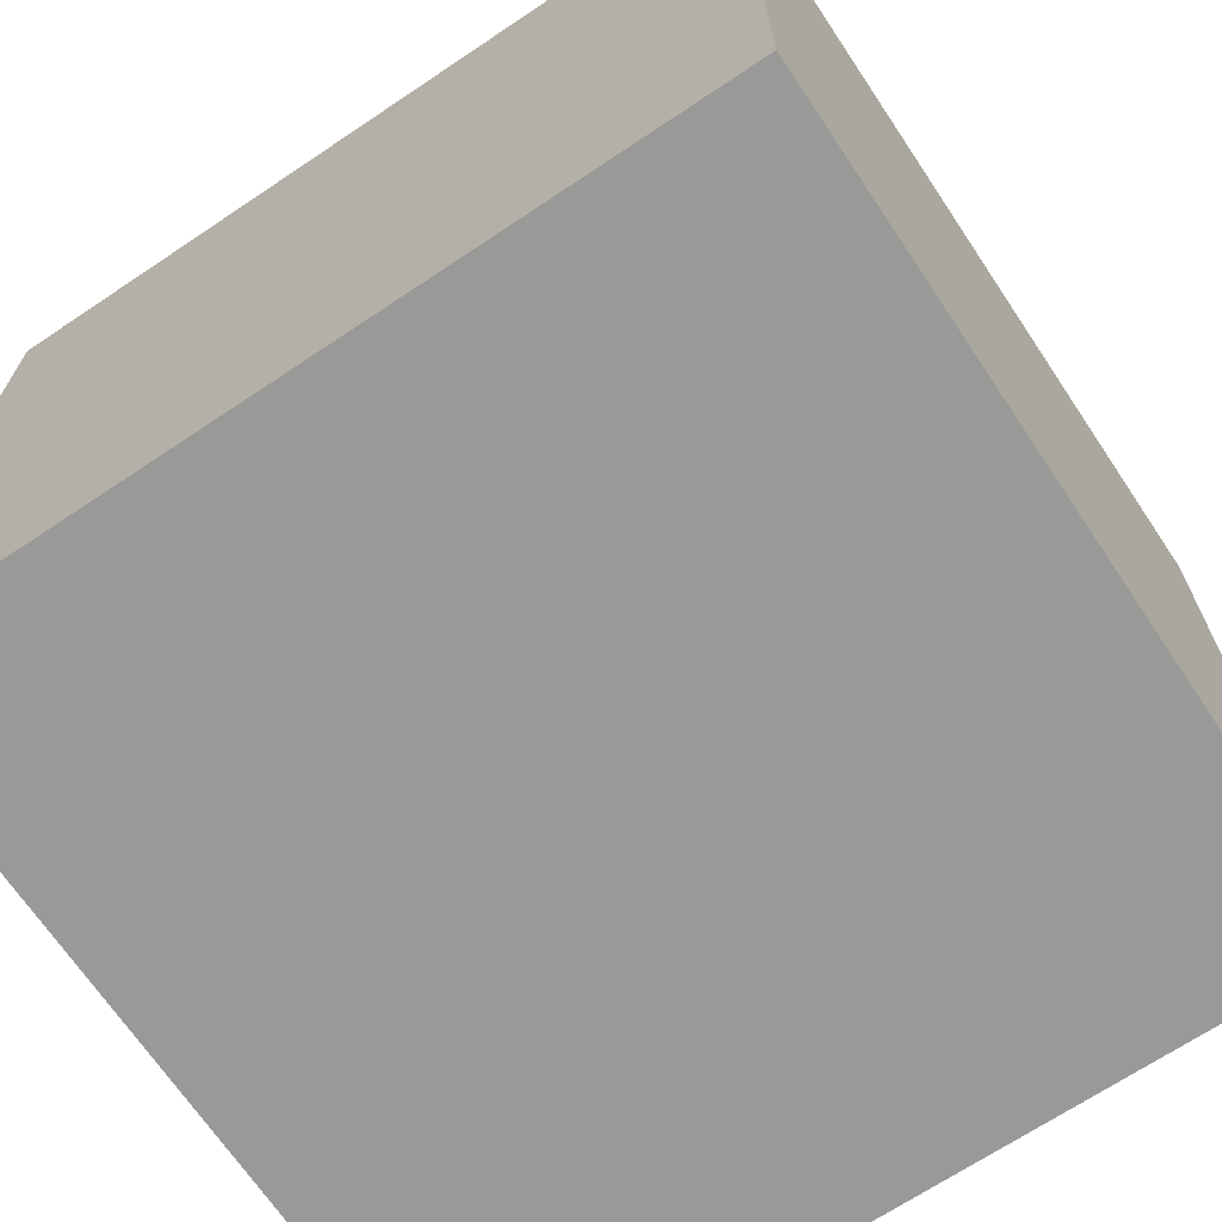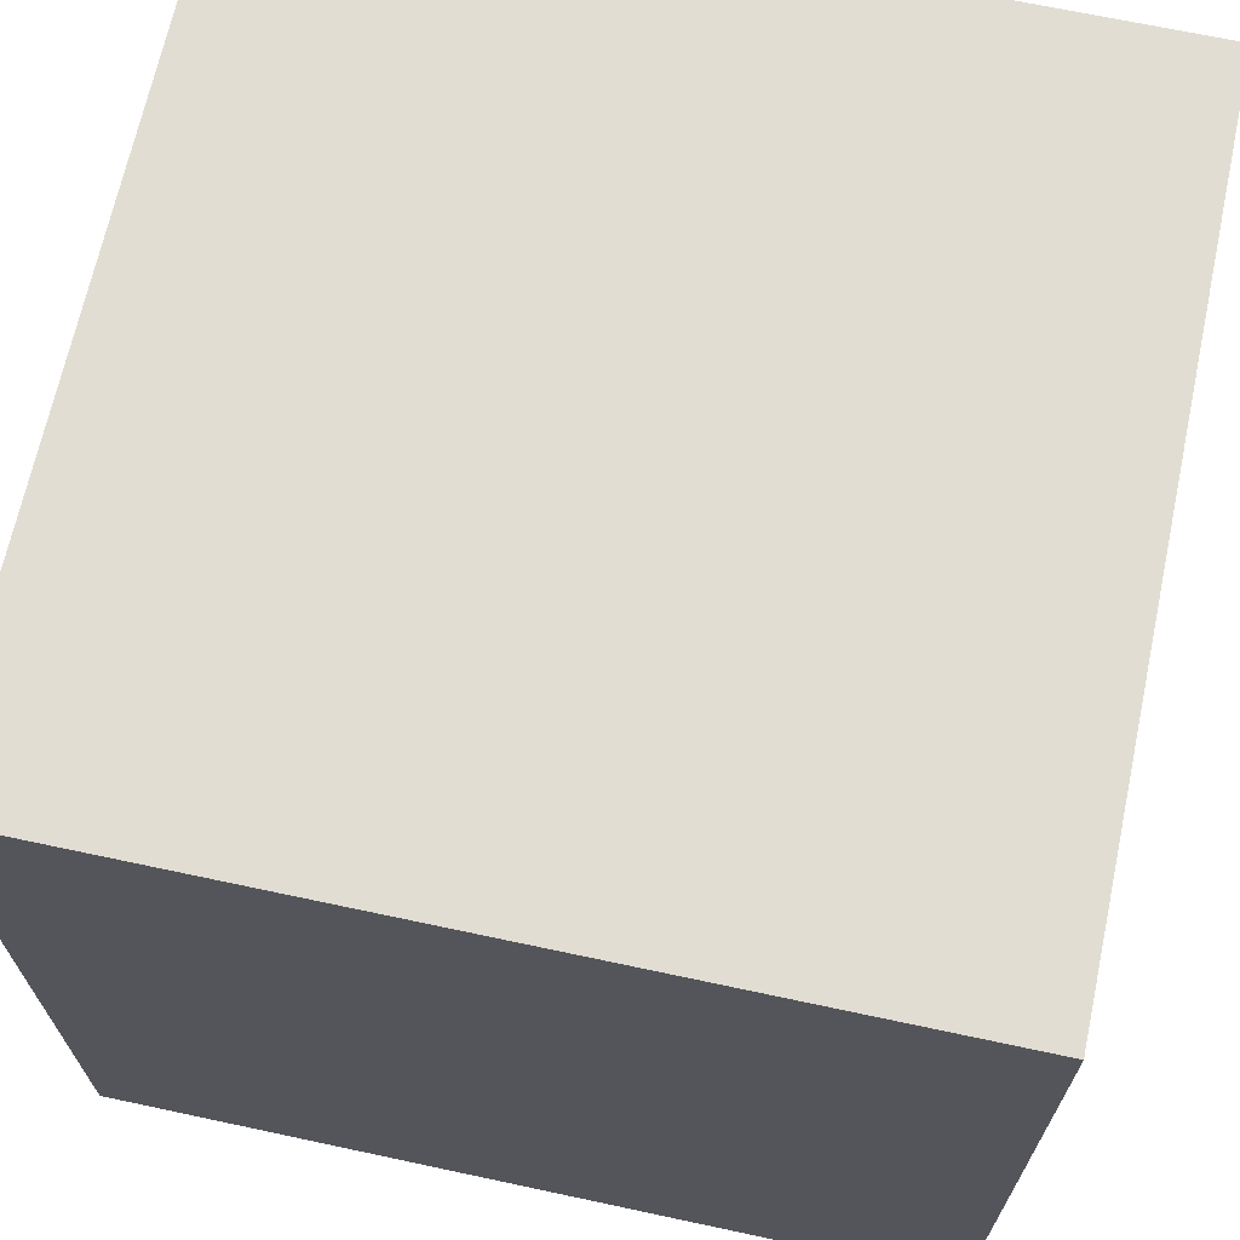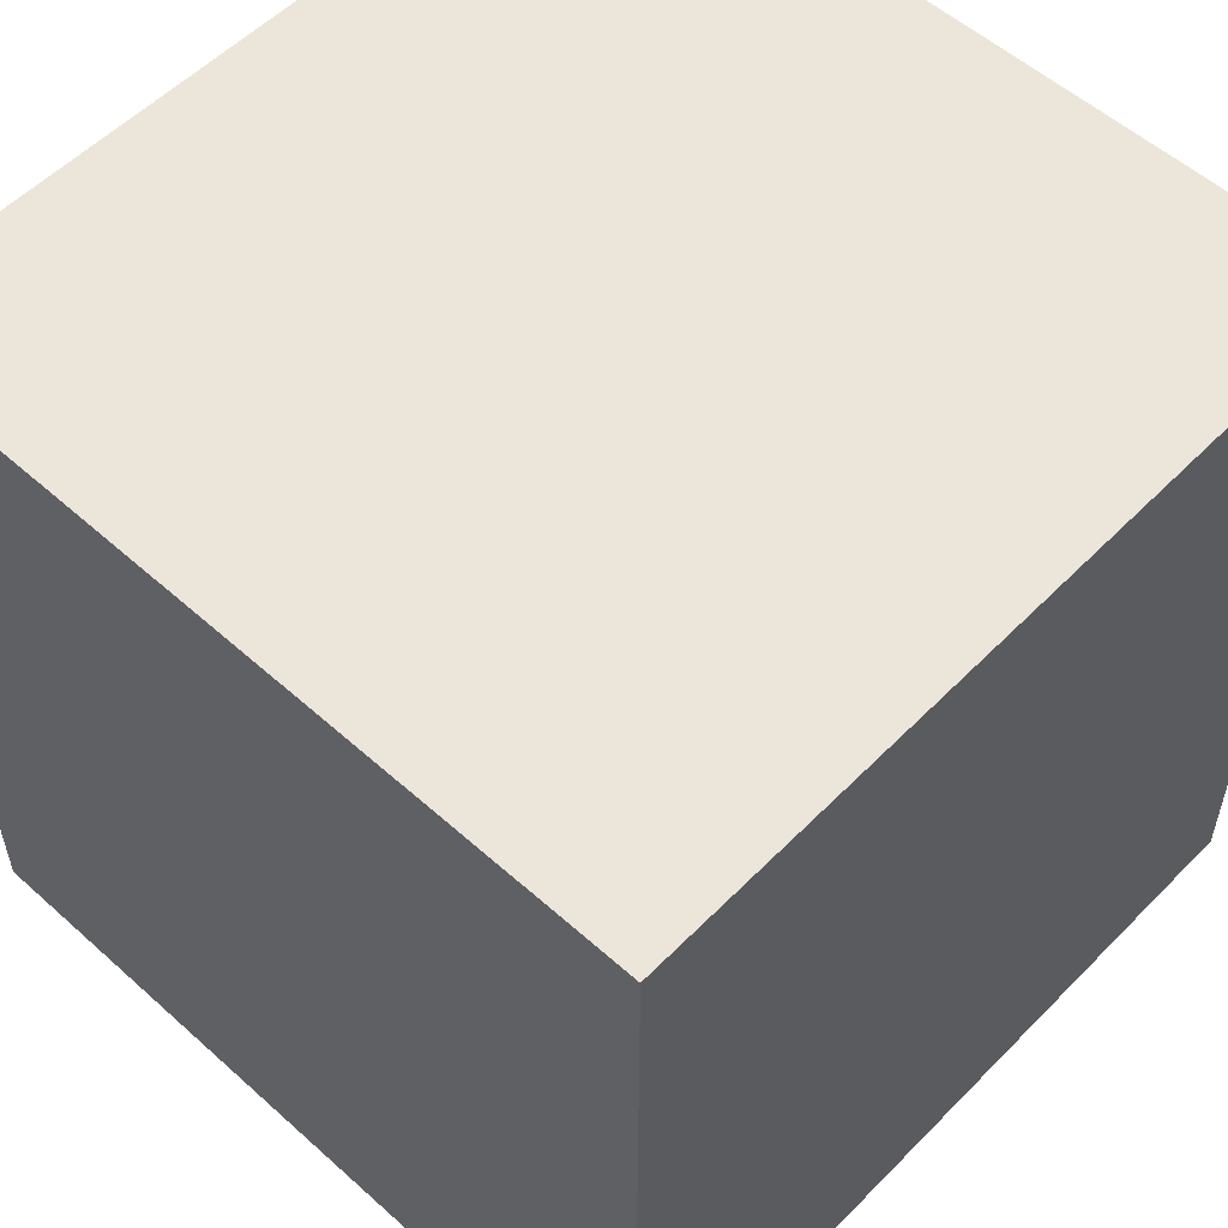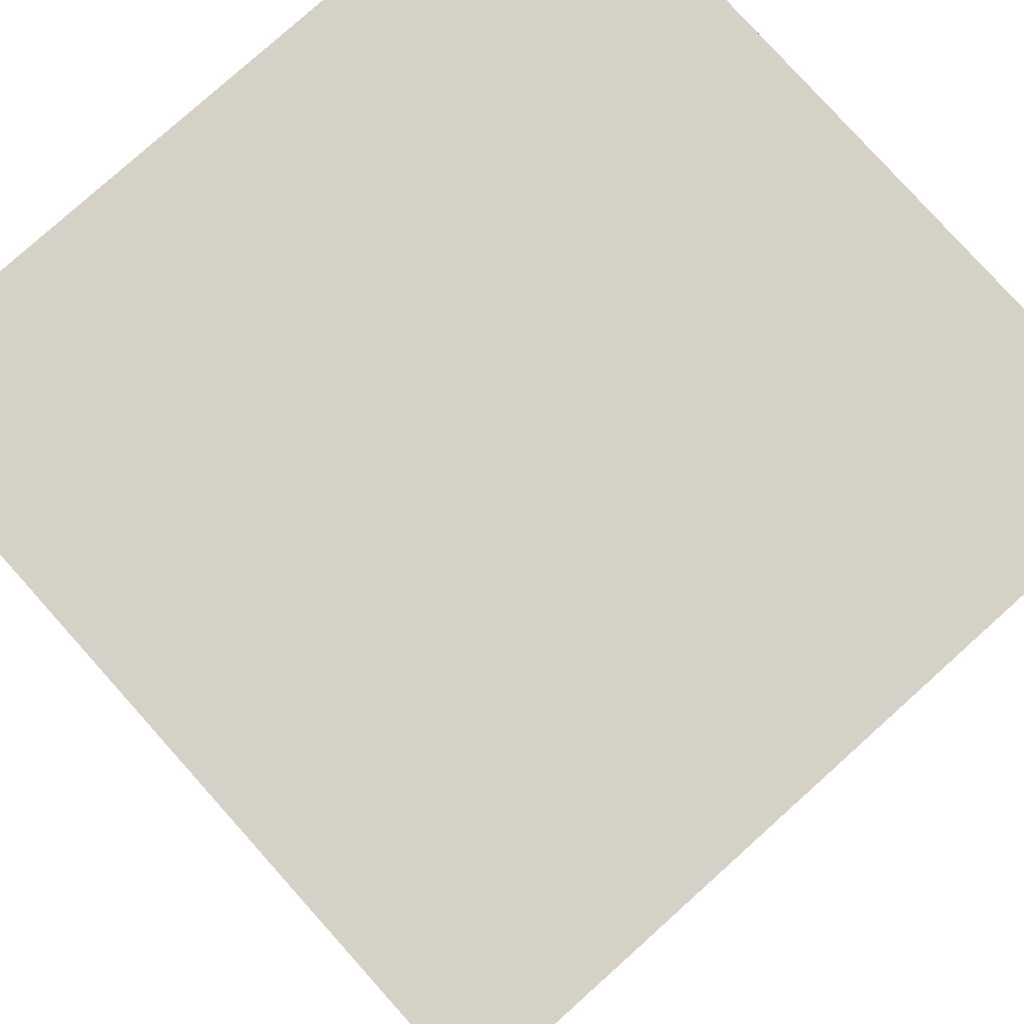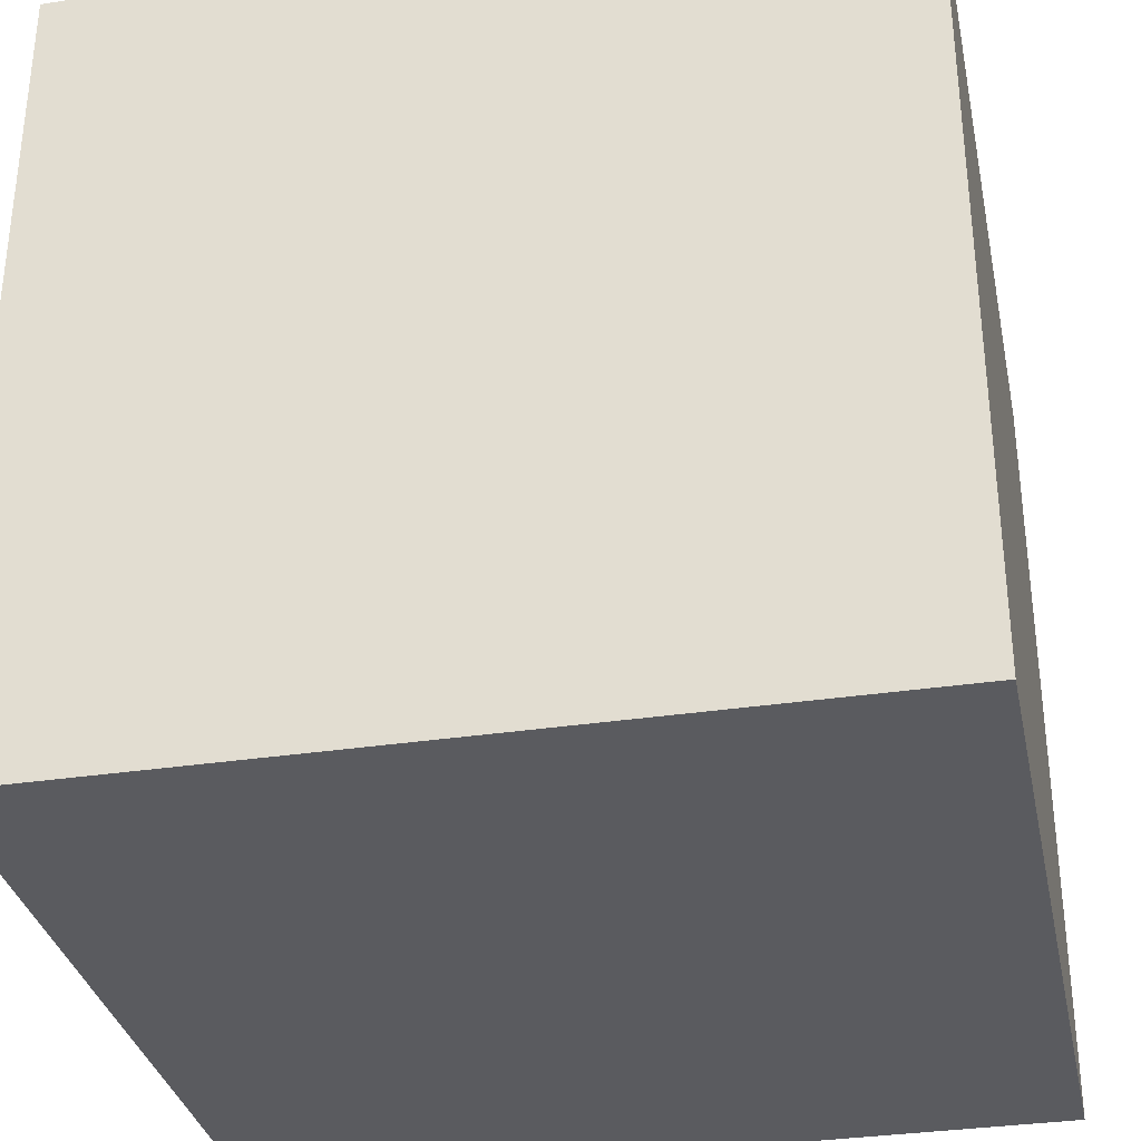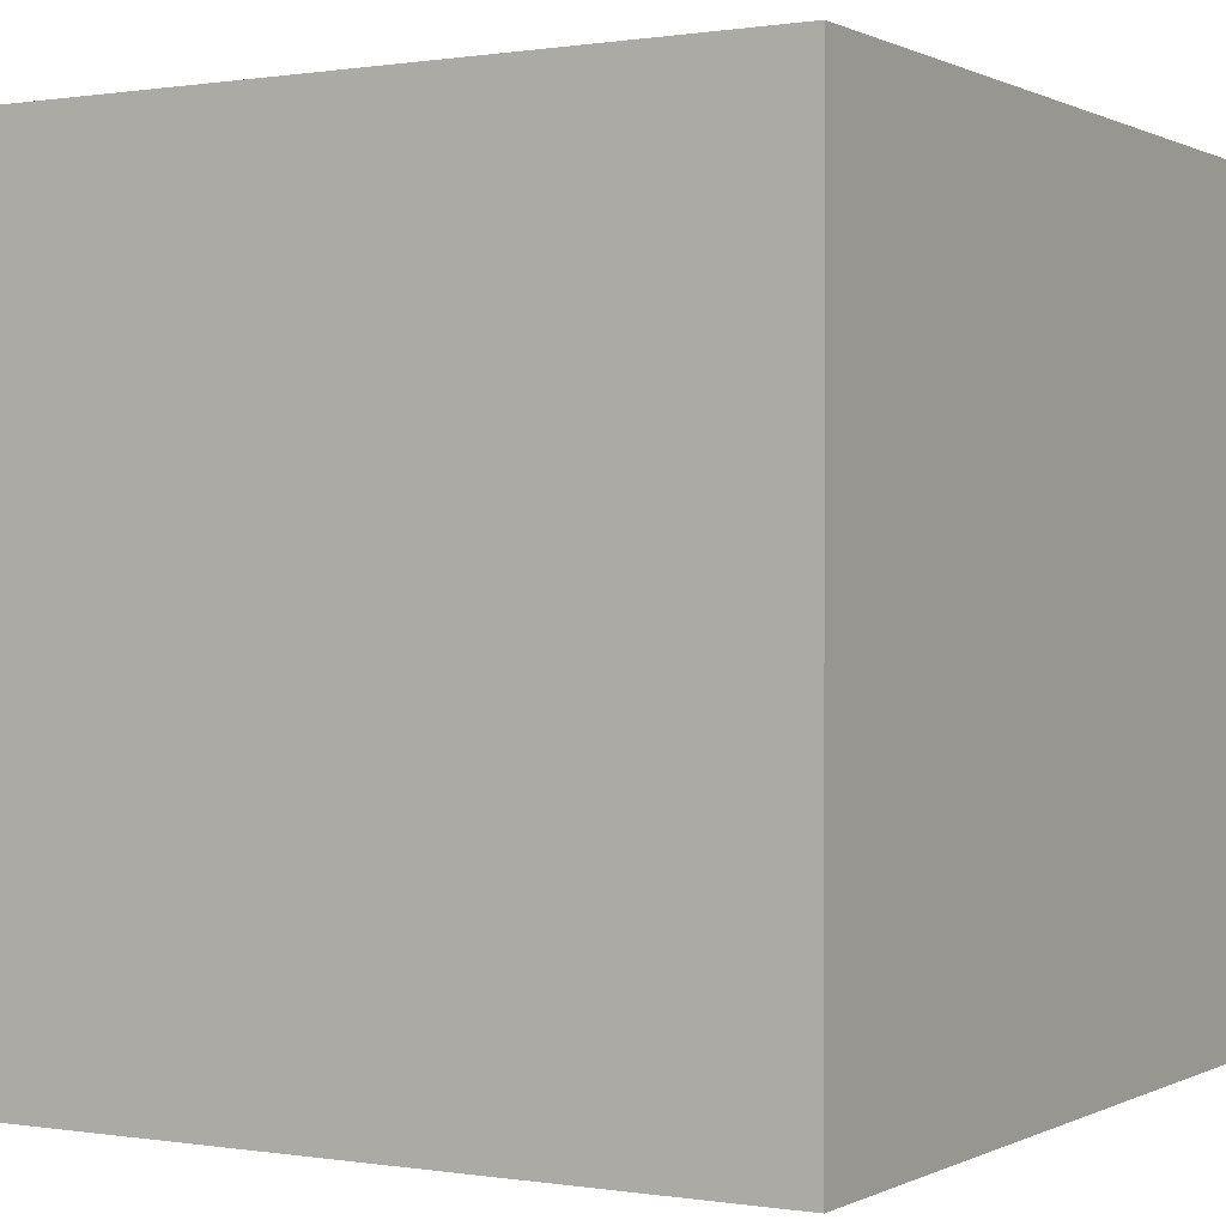
<metadata>
{"format":"obj","ext":"obj","renderer":"f3d","projection":"perspective","resolution":1024,"background":"white","views":[{"elev":-68.8,"azim":123.8,"up":"+Y"},{"elev":68.1,"azim":12.1,"up":"+Y"},{"elev":55.1,"azim":133.3,"up":"+Z"},{"elev":79.3,"azim":138.1,"up":"+Z"},{"elev":-33.2,"azim":101.7,"up":"+Y"},{"elev":0.3,"azim":-59.5,"up":"+Y"}]}
</metadata>
<code>
v 0 0 1
v 0 0 0
v 1 0 0
v 1 0 1
v 0 1 0
v 0 1 1
v 1 1 1
v 1 1 0
f 1 2 3 4
f 5 6 7 8
f 8 3 2 5
f 6 1 4 7
f 5 2 1 6
f 7 4 3 8

</code>
